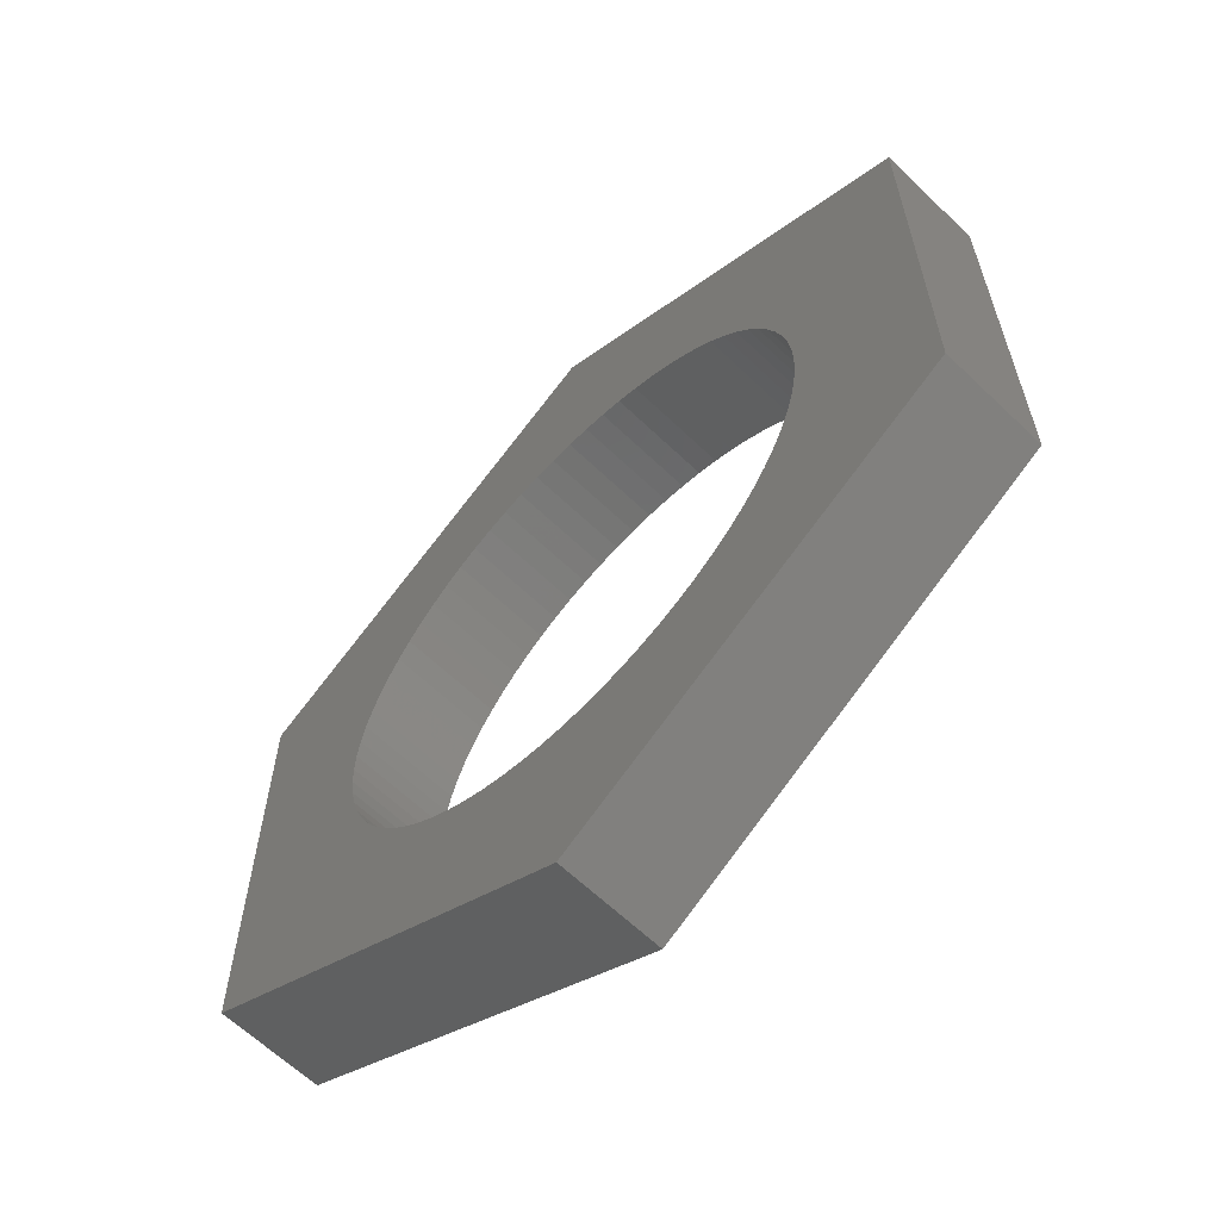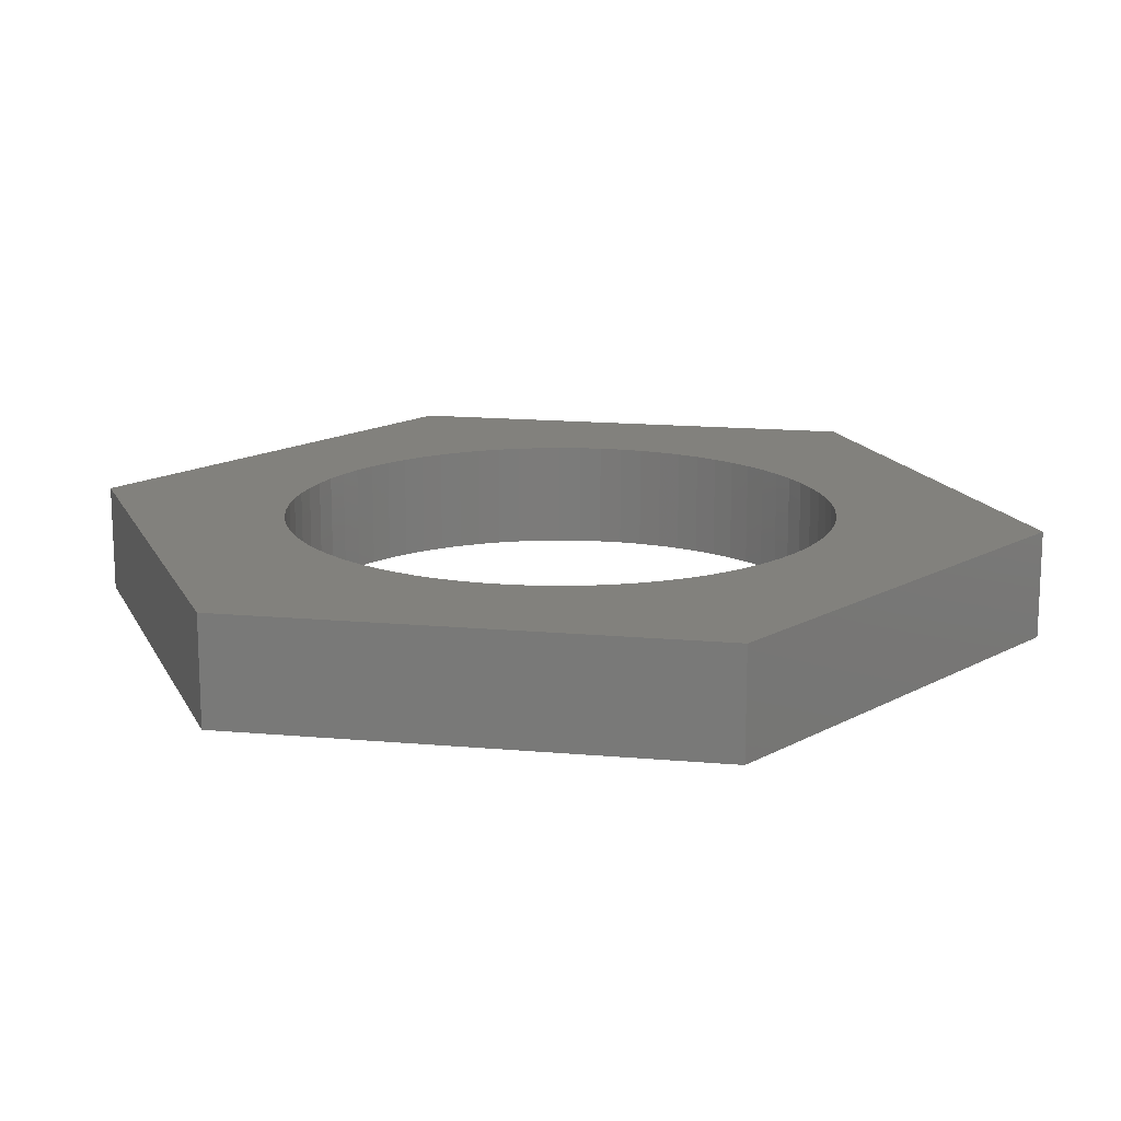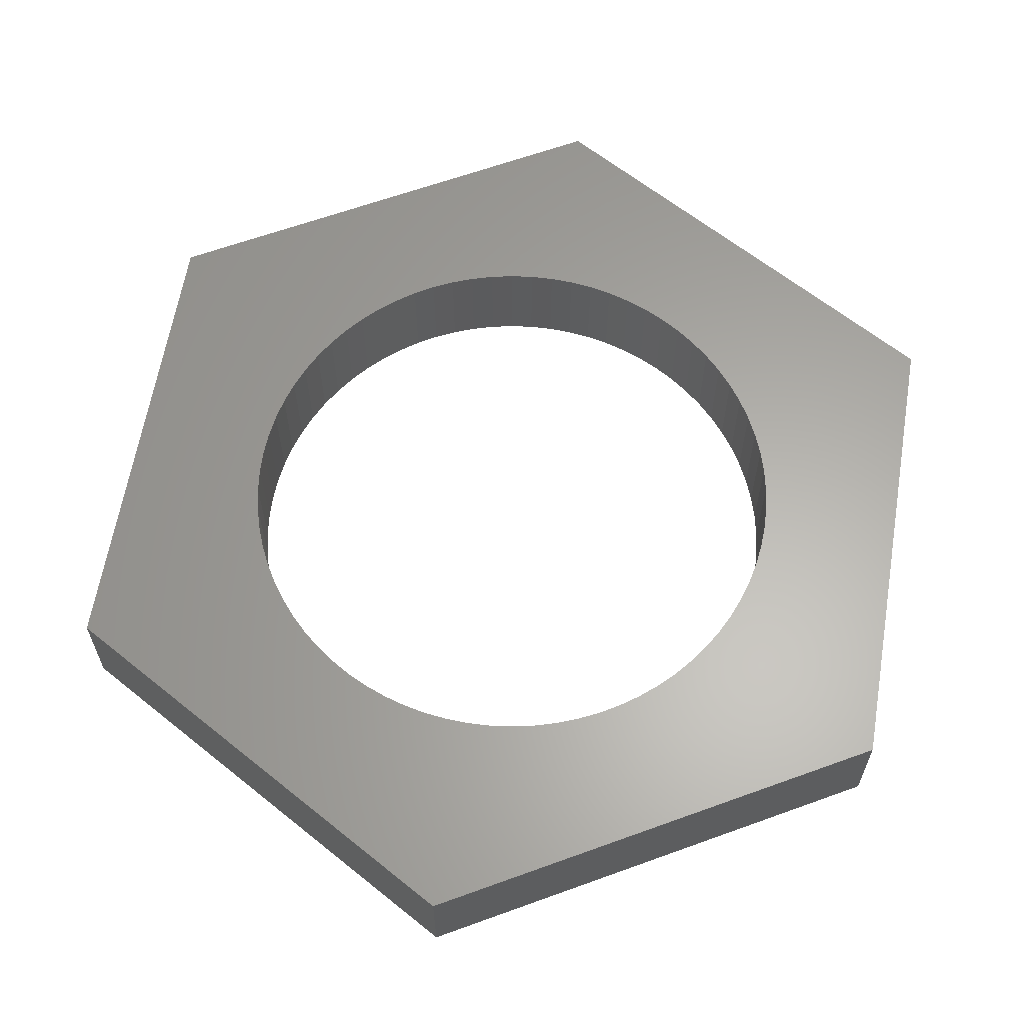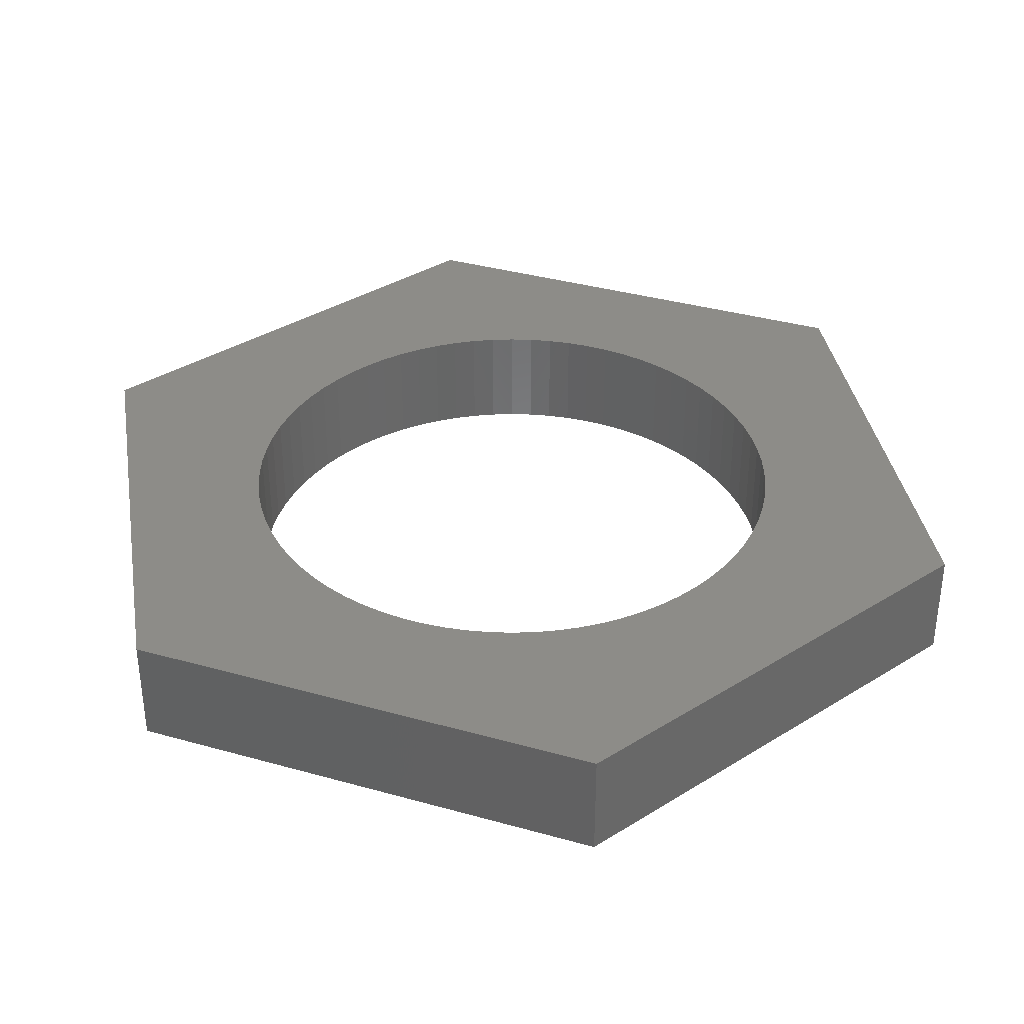
<metadata>
{"format":"stl","ext":"stl","renderer":"f3d","projection":"perspective","resolution":1024,"background":"white","views":[{"elev":-63.1,"azim":45.9,"up":"+Y"},{"elev":15.6,"azim":-19.1,"up":"+Z"},{"elev":62.7,"azim":-170.5,"up":"+Z"},{"elev":36.2,"azim":170.5,"up":"+Z"}]}
</metadata>
<code>
# stl→obj: 246 verts, 492 faces
v -0.05062 -1.033 -0.01587
v -0.9099 -0.5416 0.1905
v -0.9099 -0.5416 -0.01587
v -0.05062 -1.033 0.1905
v -0.9099 0.4404 0.1905
v -0.9099 0.4404 -0.01587
v 0.8086 -0.5416 -0.01587
v 0.8086 -0.5416 0.1905
v -0.9099 -0.5416 -0.03175
v -0.05062 -1.033 -0.03175
v -0.4721 -0.4386 0.1905
v -0.4386 -0.4721 0.1905
v -0.4025 -0.5027 0.1905
v -0.5027 -0.4025 0.1905
v -0.3639 -0.5302 0.1905
v -0.5302 -0.3639 0.1905
v -0.3233 -0.5544 0.1905
v -0.5544 -0.3233 0.1905
v -0.2807 -0.5752 0.1905
v -0.5752 -0.2807 0.1905
v -0.2366 -0.5924 0.1905
v -0.5924 -0.2366 0.1905
v -0.1912 -0.6059 0.1905
v -0.6059 -0.1912 0.1905
v -0.1449 -0.6156 0.1905
v -0.6156 -0.1449 0.1905
v -0.09792 -0.6215 0.1905
v -0.6215 -0.09792 0.1905
v -0.05062 -0.6235 0.1905
v -0.6235 -0.05062 0.1905
v -0.003313 -0.6215 0.1905
v 0.04367 -0.6156 0.1905
v 0.09001 -0.6059 0.1905
v -0.6156 0.04367 0.1905
v -0.6059 0.09001 0.1905
v -0.6215 -0.003313 0.1905
v 0.1354 -0.5924 0.1905
v -0.5924 0.1354 0.1905
v 0.1795 -0.5752 0.1905
v -0.5752 0.1795 0.1905
v 0.222 -0.5544 0.1905
v -0.5544 0.222 0.1905
v -0.5302 0.2627 0.1905
v -0.5027 0.3012 0.1905
v -0.4721 0.3374 0.1905
v -0.4386 0.3708 0.1905
v -0.4025 0.4014 0.1905
v -0.3639 0.4289 0.1905
v -0.3233 0.4532 0.1905
v 0.2627 -0.5302 0.1905
v 0.3012 -0.5027 0.1905
v 0.3374 -0.4721 0.1905
v 0.3708 -0.4386 0.1905
v 0.4014 -0.4025 0.1905
v 0.4289 -0.3639 0.1905
v 0.4532 -0.3233 0.1905
v 0.474 -0.2807 0.1905
v 0.4912 -0.2366 0.1905
v 0.5047 -0.1912 0.1905
v 0.5144 -0.1449 0.1905
v 0.5203 -0.09792 0.1905
v 0.5222 -0.05062 0.1905
v -0.05062 0.9314 0.1905
v 0.1795 0.474 0.1905
v 0.222 0.4532 0.1905
v 0.1354 0.4912 0.1905
v 0.09001 0.5047 0.1905
v 0.04367 0.5144 0.1905
v -0.003313 0.5203 0.1905
v -0.05062 0.5222 0.1905
v -0.09792 0.5203 0.1905
v -0.1449 0.5144 0.1905
v -0.1912 0.5047 0.1905
v -0.2366 0.4912 0.1905
v -0.2807 0.474 0.1905
v 0.8086 0.4404 0.1905
v 0.5203 -0.003313 0.1905
v 0.5144 0.04367 0.1905
v 0.5047 0.09001 0.1905
v 0.4912 0.1354 0.1905
v 0.474 0.1795 0.1905
v 0.4532 0.222 0.1905
v 0.4289 0.2627 0.1905
v 0.4014 0.3012 0.1905
v 0.3708 0.3374 0.1905
v 0.3374 0.3708 0.1905
v 0.3012 0.4014 0.1905
v 0.2627 0.4289 0.1905
v -0.05062 0.9314 -0.01587
v -0.9099 0.4404 -0.03175
v 0.8086 0.4404 -0.01587
v 0.8086 -0.5416 -0.03175
v -0.4721 -0.4386 -0.03175
v -0.4386 -0.4721 -0.03175
v -0.4025 -0.5027 -0.03175
v -0.5027 -0.4025 -0.03175
v -0.3639 -0.5302 -0.03175
v -0.5302 -0.3639 -0.03175
v -0.3233 -0.5544 -0.03175
v -0.5544 -0.3233 -0.03175
v -0.2807 -0.5752 -0.03175
v -0.5752 -0.2807 -0.03175
v -0.2366 -0.5924 -0.03175
v -0.5924 -0.2366 -0.03175
v -0.1912 -0.6059 -0.03175
v -0.6059 -0.1912 -0.03175
v -0.1449 -0.6156 -0.03175
v -0.6156 -0.1449 -0.03175
v -0.09792 -0.6215 -0.03175
v -0.6215 -0.09792 -0.03175
v -0.05062 -0.6235 -0.03175
v -0.6235 -0.05062 -0.03175
v -0.003313 -0.6215 -0.03175
v 0.04367 -0.6156 -0.03175
v 0.09001 -0.6059 -0.03175
v -0.6059 0.09001 -0.03175
v -0.6156 0.04367 -0.03175
v -0.6215 -0.003313 -0.03175
v 0.1354 -0.5924 -0.03175
v -0.5924 0.1354 -0.03175
v 0.1795 -0.5752 -0.03175
v -0.5752 0.1795 -0.03175
v 0.222 -0.5544 -0.03175
v -0.5544 0.222 -0.03175
v -0.5302 0.2627 -0.03175
v -0.5027 0.3012 -0.03175
v -0.4721 0.3374 -0.03175
v -0.4386 0.3708 -0.03175
v -0.4025 0.4014 -0.03175
v -0.3639 0.4289 -0.03175
v -0.3233 0.4532 -0.03175
v 0.2627 -0.5302 -0.03175
v 0.3012 -0.5027 -0.03175
v 0.3374 -0.4721 -0.03175
v 0.3708 -0.4386 -0.03175
v 0.4014 -0.4025 -0.03175
v 0.4289 -0.3639 -0.03175
v 0.4532 -0.3233 -0.03175
v 0.474 -0.2807 -0.03175
v 0.4912 -0.2366 -0.03175
v 0.5047 -0.1912 -0.03175
v 0.5144 -0.1449 -0.03175
v 0.5203 -0.09792 -0.03175
v 0.5222 -0.05062 -0.03175
v -0.05062 0.9314 -0.03175
v 0.222 0.4532 -0.03175
v 0.1795 0.474 -0.03175
v 0.1354 0.4912 -0.03175
v 0.09001 0.5047 -0.03175
v 0.04367 0.5144 -0.03175
v -0.003313 0.5203 -0.03175
v -0.05062 0.5222 -0.03175
v -0.09792 0.5203 -0.03175
v -0.1449 0.5144 -0.03175
v -0.1912 0.5047 -0.03175
v -0.2366 0.4912 -0.03175
v -0.2807 0.474 -0.03175
v 0.8086 0.4404 -0.03175
v 0.5203 -0.003313 -0.03175
v 0.5144 0.04367 -0.03175
v 0.5047 0.09001 -0.03175
v 0.4912 0.1354 -0.03175
v 0.474 0.1795 -0.03175
v 0.4532 0.222 -0.03175
v 0.4289 0.2627 -0.03175
v 0.4014 0.3012 -0.03175
v 0.3708 0.3374 -0.03175
v 0.3374 0.3708 -0.03175
v 0.3012 0.4014 -0.03175
v 0.2627 0.4289 -0.03175
v 0.5203 -0.003313 -0.01587
v 0.5222 -0.05062 -0.01587
v 0.5144 0.04367 -0.01587
v 0.5047 0.09001 -0.01587
v 0.4912 0.1354 -0.01587
v 0.474 0.1795 -0.01587
v 0.4532 0.222 -0.01587
v 0.4289 0.2627 -0.01587
v 0.4014 0.3012 -0.01587
v 0.3708 0.3374 -0.01587
v 0.3374 0.3708 -0.01587
v 0.3012 0.4014 -0.01587
v 0.2627 0.4289 -0.01587
v 0.222 0.4532 -0.01587
v 0.1795 0.474 -0.01587
v 0.1354 0.4912 -0.01587
v 0.09001 0.5047 -0.01587
v 0.04367 0.5144 -0.01587
v -0.003313 0.5203 -0.01587
v -0.05062 0.5222 -0.01587
v -0.09792 0.5203 -0.01587
v -0.1449 0.5144 -0.01587
v -0.1912 0.5047 -0.01587
v -0.2366 0.4912 -0.01587
v -0.2807 0.474 -0.01587
v -0.3233 0.4532 -0.01587
v -0.3639 0.4289 -0.01587
v -0.4025 0.4014 -0.01587
v -0.4386 0.3708 -0.01587
v -0.4721 0.3374 -0.01587
v -0.5027 0.3012 -0.01587
v -0.5302 0.2627 -0.01587
v -0.5544 0.222 -0.01587
v -0.5752 0.1795 -0.01587
v -0.5924 0.1354 -0.01587
v -0.6059 0.09001 -0.01587
v -0.6156 0.04367 -0.01587
v -0.6215 -0.003313 -0.01587
v -0.6235 -0.05062 -0.01587
v -0.6215 -0.09792 -0.01587
v -0.6156 -0.1449 -0.01587
v -0.6059 -0.1912 -0.01587
v -0.5924 -0.2366 -0.01587
v -0.5752 -0.2807 -0.01587
v -0.5544 -0.3233 -0.01587
v -0.5302 -0.3639 -0.01587
v -0.5027 -0.4025 -0.01587
v -0.4721 -0.4386 -0.01587
v -0.4386 -0.4721 -0.01587
v -0.4025 -0.5027 -0.01587
v -0.3639 -0.5302 -0.01587
v -0.3233 -0.5544 -0.01587
v -0.2807 -0.5752 -0.01587
v -0.2366 -0.5924 -0.01587
v -0.1912 -0.6059 -0.01587
v -0.1449 -0.6156 -0.01587
v -0.09792 -0.6215 -0.01587
v -0.05062 -0.6235 -0.01587
v -0.003313 -0.6215 -0.01587
v 0.04367 -0.6156 -0.01587
v 0.09001 -0.6059 -0.01587
v 0.1354 -0.5924 -0.01587
v 0.1795 -0.5752 -0.01587
v 0.222 -0.5544 -0.01587
v 0.2627 -0.5302 -0.01587
v 0.3012 -0.5027 -0.01587
v 0.3374 -0.4721 -0.01587
v 0.3708 -0.4386 -0.01587
v 0.4014 -0.4025 -0.01587
v 0.4289 -0.3639 -0.01587
v 0.4532 -0.3233 -0.01587
v 0.474 -0.2807 -0.01587
v 0.4912 -0.2366 -0.01587
v 0.5047 -0.1912 -0.01587
v 0.5144 -0.1449 -0.01587
v 0.5203 -0.09792 -0.01587
f 1 2 3
f 1 4 2
f 3 5 6
f 3 2 5
f 7 4 1
f 7 8 4
f 1 3 9
f 1 9 10
f 11 2 12
f 13 12 2
f 14 2 11
f 15 13 2
f 16 2 14
f 17 2 4
f 17 15 2
f 18 2 16
f 19 17 4
f 20 2 18
f 21 19 4
f 22 2 20
f 23 21 4
f 24 2 22
f 25 23 4
f 26 2 24
f 27 25 4
f 28 2 26
f 29 27 4
f 30 2 28
f 31 29 4
f 32 31 4
f 33 32 4
f 5 2 30
f 5 34 35
f 5 36 34
f 5 30 36
f 37 33 4
f 38 5 35
f 39 37 4
f 40 5 38
f 41 39 4
f 42 5 40
f 43 5 42
f 44 5 43
f 45 5 44
f 46 5 45
f 47 5 46
f 48 5 47
f 49 5 48
f 8 41 4
f 8 50 41
f 8 51 50
f 8 52 51
f 8 53 52
f 8 54 53
f 8 55 54
f 8 56 55
f 8 57 56
f 8 58 57
f 59 58 8
f 60 59 8
f 61 60 8
f 62 61 8
f 63 64 65
f 63 66 64
f 63 67 66
f 63 68 67
f 63 69 68
f 63 70 69
f 63 71 70
f 63 72 71
f 63 73 72
f 63 74 73
f 63 75 74
f 63 49 75
f 63 5 49
f 76 63 65
f 76 62 8
f 76 77 62
f 76 78 77
f 76 79 78
f 76 80 79
f 76 81 80
f 76 82 81
f 76 83 82
f 76 84 83
f 76 85 84
f 76 86 85
f 76 87 86
f 76 88 87
f 76 65 88
f 6 63 89
f 6 5 63
f 3 6 90
f 3 90 9
f 91 8 7
f 91 76 8
f 7 1 10
f 7 10 92
f 93 94 9
f 95 9 94
f 96 93 9
f 97 9 95
f 98 96 9
f 99 10 9
f 99 9 97
f 100 98 9
f 101 10 99
f 102 100 9
f 103 10 101
f 104 102 9
f 105 10 103
f 106 104 9
f 107 10 105
f 108 106 9
f 109 10 107
f 110 108 9
f 111 10 109
f 112 110 9
f 113 10 111
f 114 10 113
f 115 10 114
f 90 112 9
f 90 116 117
f 90 117 118
f 90 118 112
f 119 10 115
f 120 116 90
f 121 10 119
f 122 120 90
f 123 10 121
f 124 122 90
f 125 124 90
f 126 125 90
f 127 126 90
f 128 127 90
f 129 128 90
f 130 129 90
f 131 130 90
f 92 10 123
f 92 123 132
f 92 132 133
f 92 133 134
f 92 134 135
f 92 135 136
f 92 136 137
f 92 137 138
f 92 138 139
f 92 139 140
f 141 92 140
f 142 92 141
f 143 92 142
f 144 92 143
f 145 146 147
f 145 147 148
f 145 148 149
f 145 149 150
f 145 150 151
f 145 151 152
f 145 152 153
f 145 153 154
f 145 154 155
f 145 155 156
f 145 156 157
f 145 157 131
f 145 131 90
f 158 146 145
f 158 92 144
f 158 144 159
f 158 159 160
f 158 160 161
f 158 161 162
f 158 162 163
f 158 163 164
f 158 164 165
f 158 165 166
f 158 166 167
f 158 167 168
f 158 168 169
f 158 169 170
f 158 170 146
f 89 76 91
f 89 63 76
f 171 172 62
f 171 62 77
f 173 77 78
f 173 171 77
f 174 78 79
f 174 173 78
f 175 79 80
f 175 174 79
f 176 80 81
f 176 175 80
f 177 81 82
f 177 176 81
f 178 82 83
f 178 177 82
f 179 83 84
f 179 178 83
f 180 84 85
f 180 179 84
f 181 85 86
f 181 180 85
f 182 86 87
f 182 181 86
f 183 182 87
f 183 87 88
f 184 183 88
f 184 88 65
f 185 184 65
f 185 65 64
f 186 64 66
f 186 185 64
f 187 66 67
f 187 186 66
f 188 67 68
f 188 187 67
f 189 68 69
f 189 188 68
f 190 69 70
f 190 189 69
f 191 70 71
f 191 190 70
f 192 71 72
f 192 191 71
f 193 72 73
f 193 192 72
f 194 73 74
f 194 193 73
f 195 74 75
f 195 75 49
f 195 194 74
f 196 195 49
f 197 49 48
f 197 196 49
f 198 48 47
f 198 47 46
f 198 197 48
f 199 46 45
f 199 198 46
f 200 199 45
f 201 45 44
f 201 200 45
f 202 44 43
f 202 201 44
f 203 43 42
f 203 202 43
f 204 42 40
f 204 203 42
f 205 40 38
f 205 204 40
f 206 38 35
f 206 205 38
f 207 35 34
f 207 206 35
f 208 207 34
f 208 34 36
f 208 36 30
f 209 208 30
f 210 209 30
f 210 30 28
f 210 28 26
f 211 210 26
f 212 211 26
f 212 26 24
f 213 212 24
f 213 24 22
f 213 22 20
f 214 213 20
f 215 214 20
f 215 20 18
f 215 18 16
f 216 215 16
f 217 216 16
f 217 16 14
f 217 14 11
f 218 217 11
f 218 11 12
f 219 218 12
f 219 12 13
f 220 219 13
f 221 13 15
f 221 220 13
f 222 15 17
f 222 221 15
f 223 17 19
f 223 222 17
f 224 19 21
f 224 223 19
f 225 21 23
f 225 224 21
f 226 23 25
f 226 225 23
f 227 25 27
f 227 226 25
f 228 27 29
f 228 227 27
f 229 29 31
f 229 228 29
f 230 31 32
f 230 229 31
f 231 32 33
f 231 230 32
f 232 33 37
f 232 231 33
f 233 232 37
f 233 37 39
f 234 233 39
f 234 39 41
f 235 234 41
f 235 41 50
f 236 235 50
f 236 50 51
f 236 51 52
f 237 236 52
f 237 52 53
f 238 237 53
f 239 238 53
f 239 53 54
f 239 54 55
f 240 239 55
f 241 240 55
f 241 55 56
f 242 241 56
f 242 56 57
f 243 242 57
f 243 57 58
f 244 243 58
f 244 58 59
f 245 244 59
f 245 59 60
f 246 245 60
f 246 60 61
f 172 246 61
f 172 61 62
f 6 89 145
f 6 145 90
f 91 7 92
f 91 92 158
f 89 91 158
f 89 158 145
f 171 144 172
f 171 159 144
f 173 160 159
f 173 159 171
f 174 161 160
f 174 160 173
f 175 162 161
f 175 161 174
f 176 163 162
f 176 162 175
f 177 164 163
f 177 163 176
f 178 165 164
f 178 164 177
f 179 166 165
f 179 165 178
f 180 167 166
f 180 166 179
f 181 168 167
f 181 167 180
f 182 169 168
f 182 168 181
f 183 169 182
f 183 170 169
f 184 170 183
f 184 146 170
f 185 146 184
f 185 147 146
f 186 148 147
f 186 147 185
f 187 149 148
f 187 148 186
f 188 150 149
f 188 149 187
f 189 151 150
f 189 150 188
f 190 152 151
f 190 151 189
f 191 153 152
f 191 152 190
f 192 154 153
f 192 153 191
f 193 155 154
f 193 154 192
f 194 156 155
f 194 155 193
f 195 157 156
f 195 156 194
f 196 131 157
f 196 157 195
f 197 130 131
f 197 131 196
f 198 129 130
f 198 130 197
f 199 128 129
f 199 129 198
f 200 127 128
f 200 128 199
f 201 126 127
f 201 127 200
f 202 125 126
f 202 126 201
f 203 124 125
f 203 125 202
f 204 122 124
f 204 124 203
f 205 120 122
f 205 122 204
f 206 116 120
f 206 120 205
f 207 117 116
f 207 116 206
f 208 117 207
f 208 118 117
f 209 118 208
f 209 112 118
f 210 112 209
f 210 110 112
f 211 110 210
f 211 108 110
f 212 108 211
f 212 106 108
f 213 106 212
f 213 104 106
f 214 104 213
f 214 102 104
f 215 102 214
f 215 100 102
f 216 100 215
f 216 98 100
f 217 98 216
f 217 96 98
f 218 96 217
f 218 93 96
f 219 94 93
f 219 93 218
f 220 94 219
f 220 95 94
f 221 97 95
f 221 95 220
f 222 99 97
f 222 97 221
f 223 101 99
f 223 99 222
f 224 103 101
f 224 101 223
f 225 105 103
f 225 103 224
f 226 107 105
f 226 105 225
f 227 109 107
f 227 107 226
f 228 111 109
f 228 109 227
f 229 113 111
f 229 111 228
f 230 114 113
f 230 115 114
f 230 113 229
f 231 115 230
f 232 119 115
f 232 115 231
f 233 119 232
f 233 121 119
f 234 121 233
f 234 123 121
f 235 123 234
f 235 132 123
f 236 132 235
f 236 133 132
f 236 134 133
f 237 134 236
f 238 134 237
f 238 135 134
f 238 136 135
f 239 136 238
f 239 137 136
f 240 137 239
f 241 137 240
f 241 138 137
f 242 138 241
f 242 139 138
f 243 139 242
f 243 140 139
f 243 141 140
f 244 141 243
f 245 141 244
f 245 142 141
f 245 143 142
f 246 143 245
f 172 143 246
f 172 144 143

</code>
